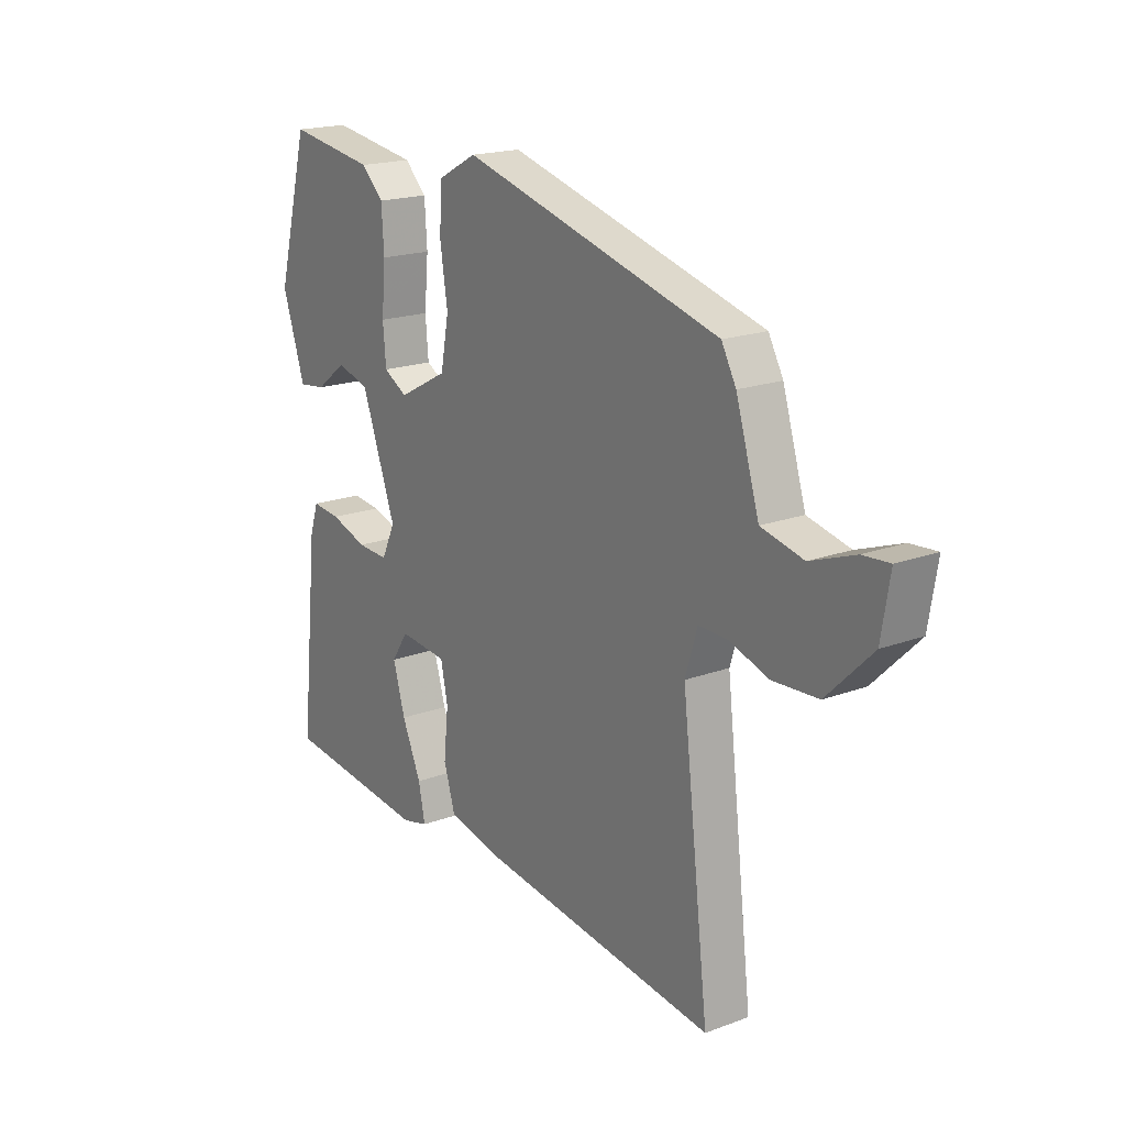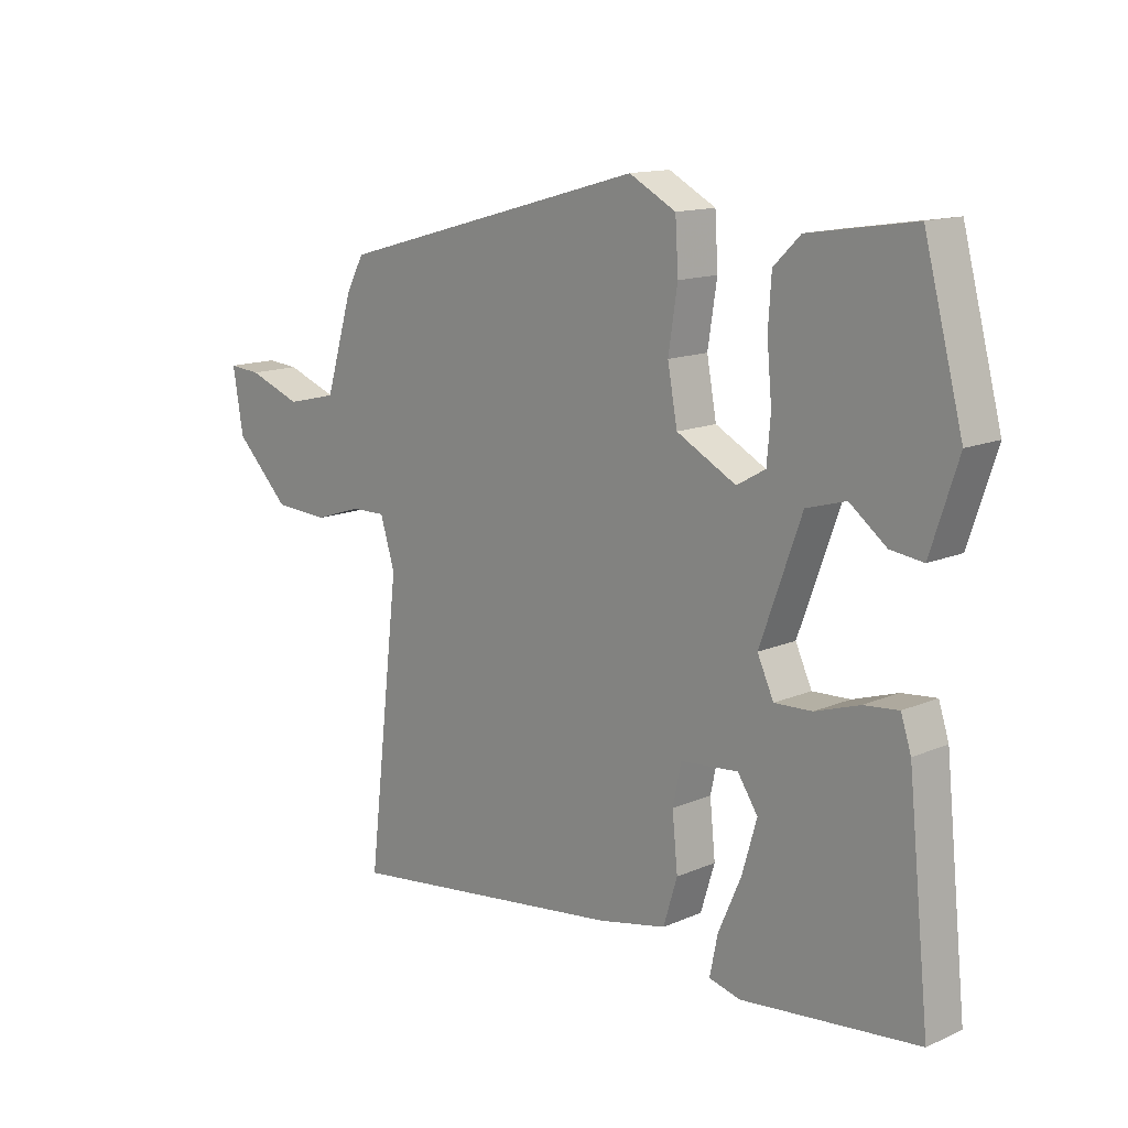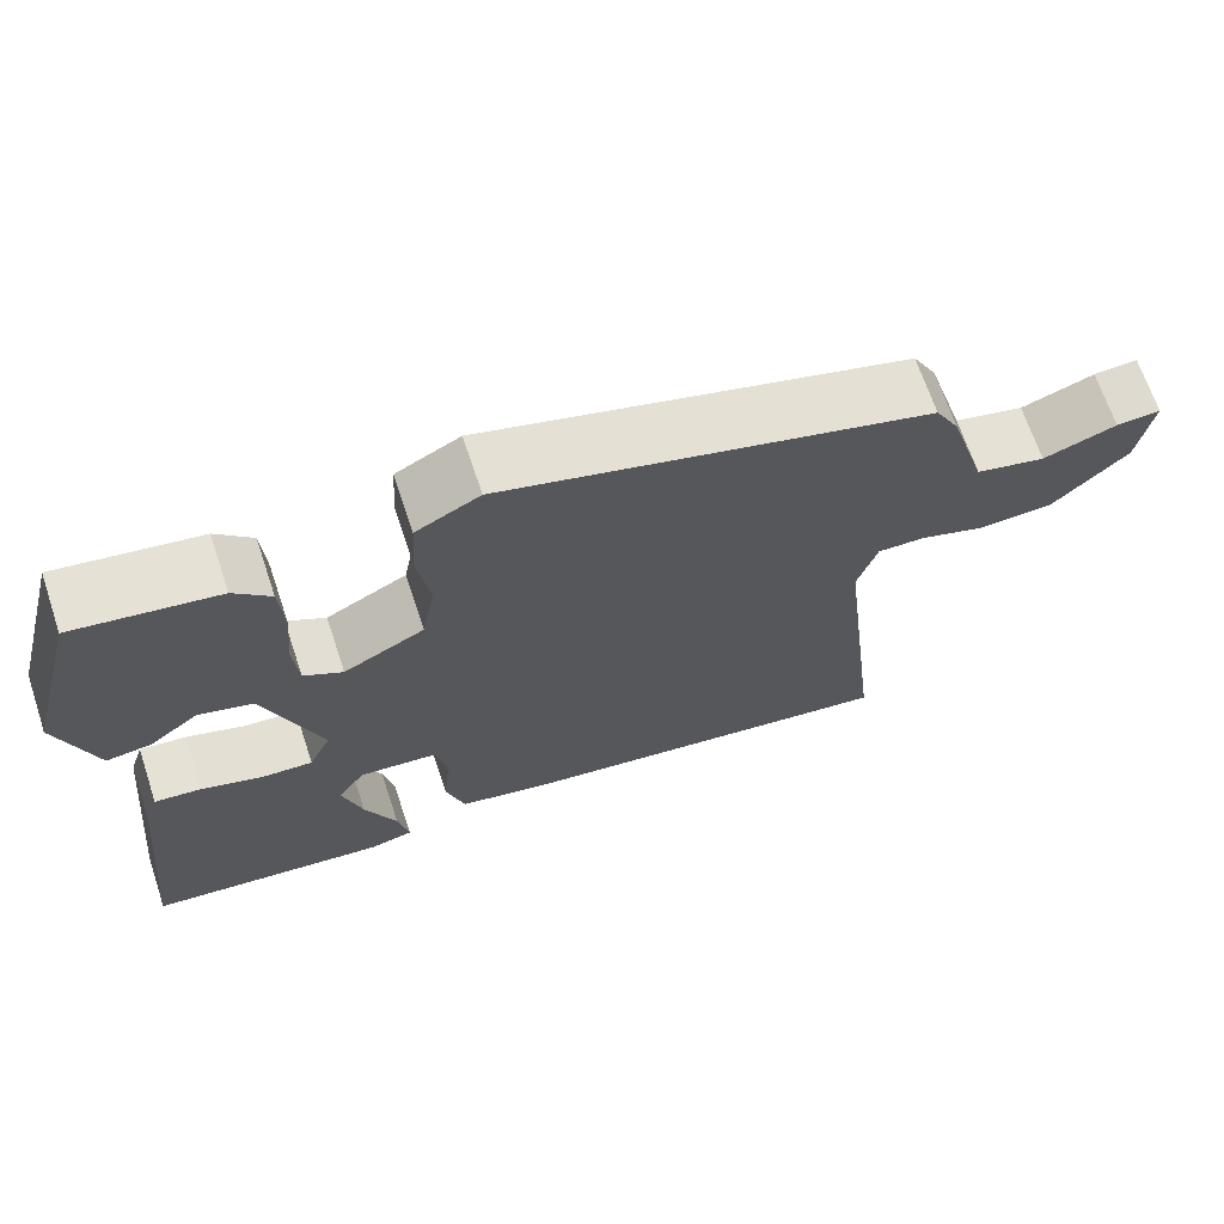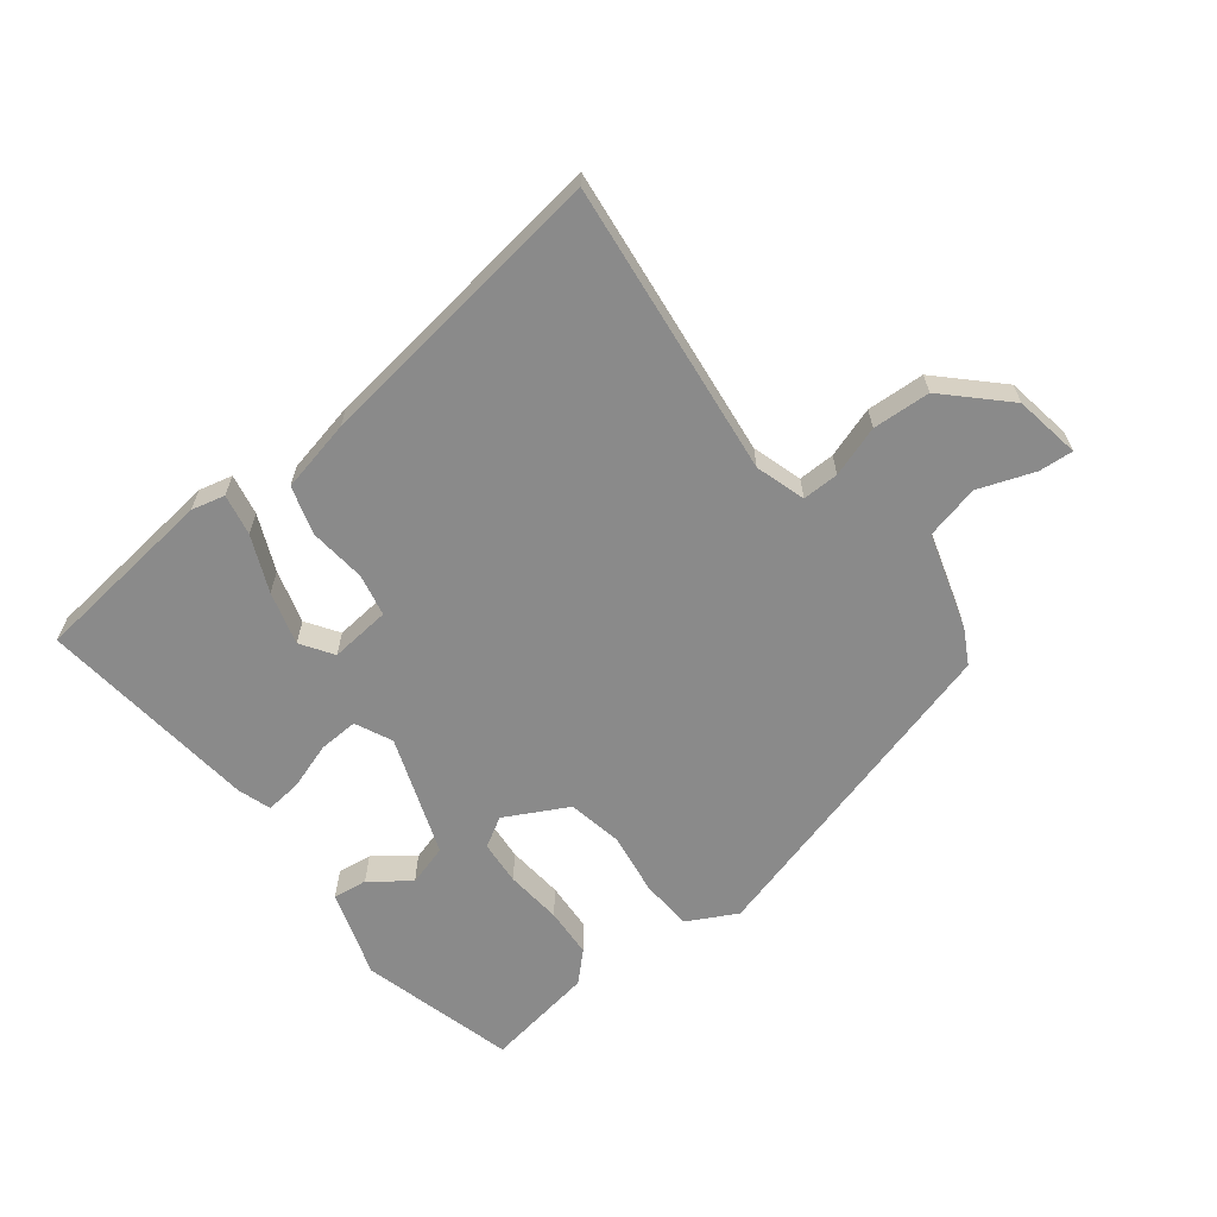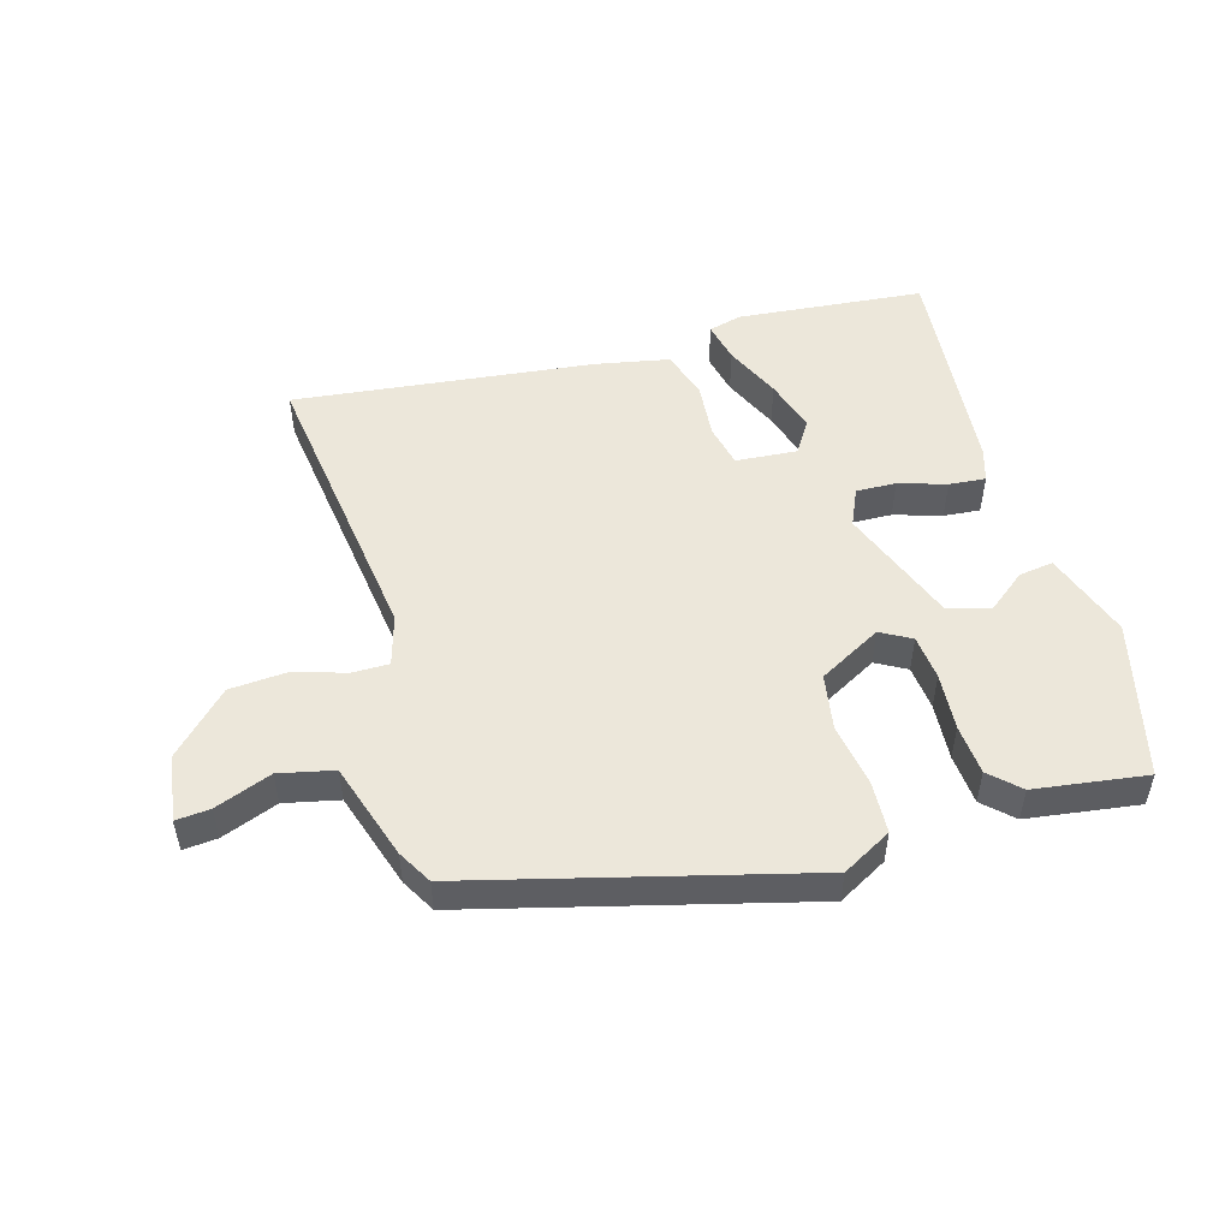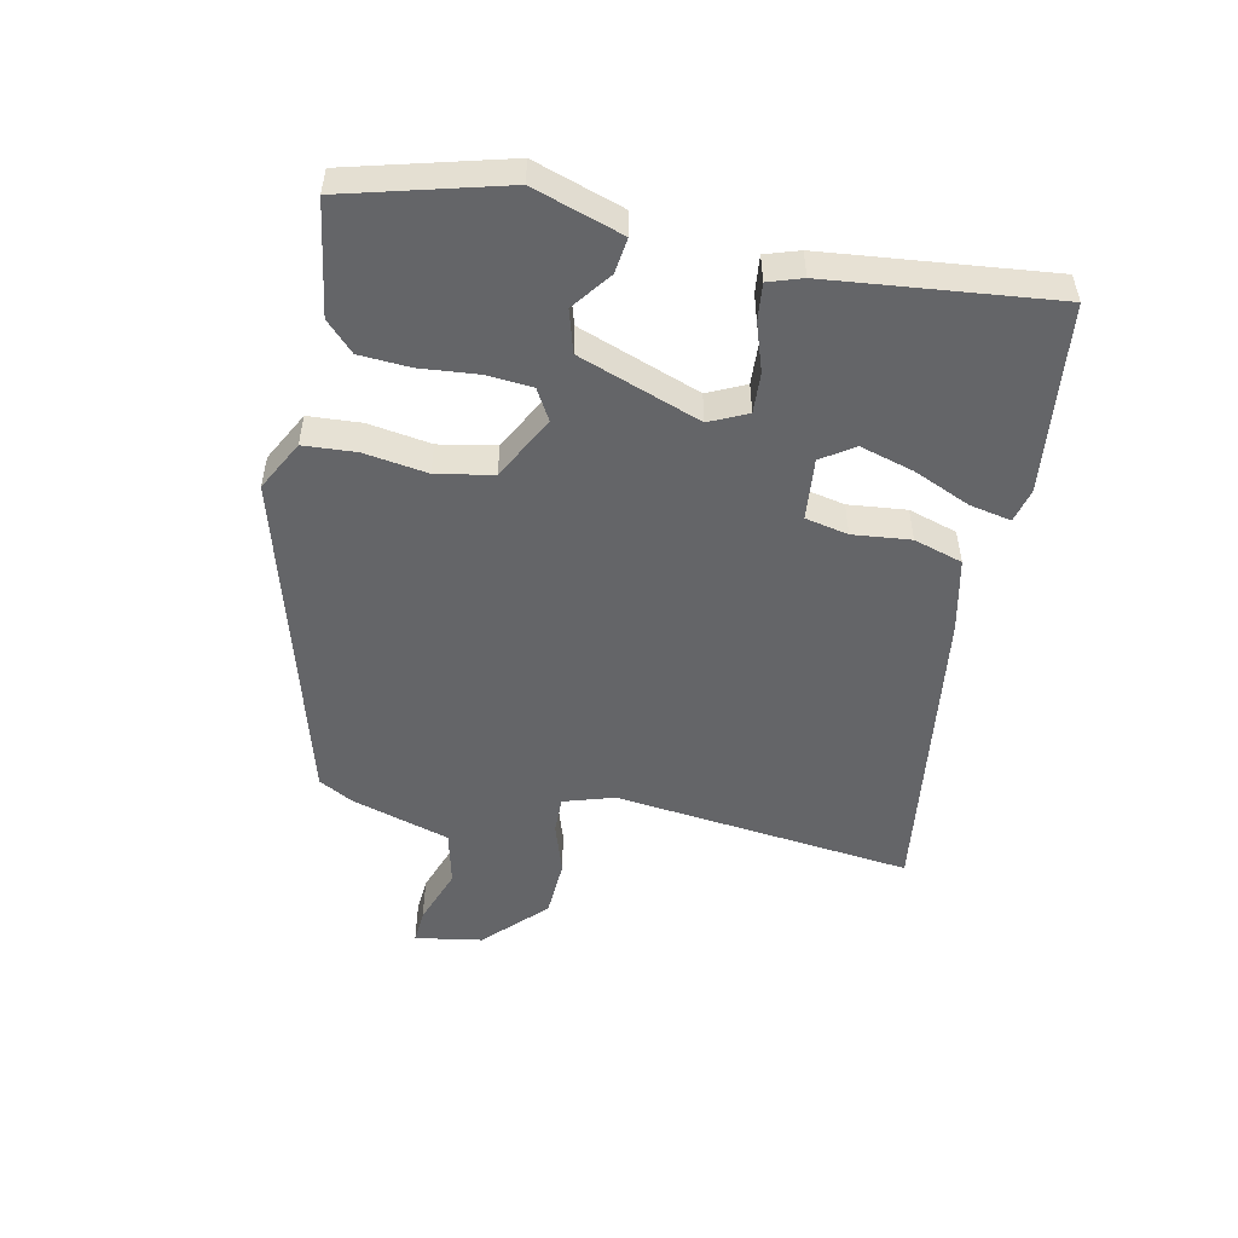
<metadata>
{"format":"obj","ext":"obj","renderer":"f3d","projection":"perspective","resolution":1024,"background":"white","views":[{"elev":18.7,"azim":-125.3,"up":"+Z"},{"elev":13.8,"azim":46.0,"up":"+Z"},{"elev":68.0,"azim":161.5,"up":"+Z"},{"elev":-63.5,"azim":-142.0,"up":"+Y"},{"elev":51.1,"azim":-16.9,"up":"+Y"},{"elev":-51.6,"azim":78.3,"up":"+Y"}]}
</metadata>
<code>
v 0.492 0.07 -0.456
v 0.202 0.07 -0.488
v 0.15 0.07 -0.475
v 0.163 0.07 -0.411
v 0.201 0.07 -0.324
v 0.225 0.07 -0.241
v 0.192 0.07 -0.191
v 0.097 0.07 -0.2
v 0.083 0.07 -0.266
v 0.092 0.07 -0.355
v 0.069 0.07 -0.43
v -0.044 0.07 -0.454
v -0.51 0.07 -0.515
v -0.456 0.07 -0.055
v -0.48 0.07 0.023
v -0.537 0.07 0.022
v -0.616 0.07 -0.004
v -0.706 0.07 0.001
v -0.796 0.07 0.09
v -0.813 0.07 0.193
v -0.76 0.07 0.189
v -0.672 0.07 0.157
v -0.588 0.07 0.177
v -0.542 0.07 0.328
v -0.513 0.07 0.381
v 0 0.07 0.523
v 0.077 0.07 0.482
v 0.082 0.07 0.401
v 0.067 0.07 0.304
v 0.083 0.07 0.217
v 0.181 0.07 0.165
v 0.228 0.07 0.192
v 0.234 0.07 0.262
v 0.226 0.07 0.351
v 0.231 0.07 0.429
v 0.275 0.07 0.472
v 0.448 0.07 0.499
v 0.512 0.07 0.257
v 0.467 0.07 0.12
v 0.413 0.07 0.127
v 0.353 0.07 0.173
v 0.288 0.07 0.154
v 0.22 0.07 -0.033
v 0.247 0.07 -0.091
v 0.309 0.07 -0.088
v 0.382 0.07 -0.064
v 0.439 0.07 -0.058
v 0.456 0.07 -0.11
v 0.492 0 -0.456
v 0.202 0 -0.488
v 0.15 0 -0.475
v 0.163 0 -0.411
v 0.201 0 -0.324
v 0.225 0 -0.241
v 0.192 0 -0.191
v 0.097 0 -0.2
v 0.083 0 -0.266
v 0.092 0 -0.355
v 0.069 0 -0.43
v -0.044 0 -0.454
v -0.51 0 -0.515
v -0.456 0 -0.055
v -0.48 0 0.023
v -0.537 0 0.022
v -0.616 0 -0.004
v -0.706 0 0.001
v -0.796 0 0.09
v -0.813 0 0.193
v -0.76 0 0.189
v -0.672 0 0.157
v -0.588 0 0.177
v -0.542 0 0.328
v -0.513 0 0.381
v 0 0 0.523
v 0.077 0 0.482
v 0.082 0 0.401
v 0.067 0 0.304
v 0.083 0 0.217
v 0.181 0 0.165
v 0.228 0 0.192
v 0.234 0 0.262
v 0.226 0 0.351
v 0.231 0 0.429
v 0.275 0 0.472
v 0.448 0 0.499
v 0.512 0 0.257
v 0.467 0 0.12
v 0.413 0 0.127
v 0.353 0 0.173
v 0.288 0 0.154
v 0.22 0 -0.033
v 0.247 0 -0.091
v 0.309 0 -0.088
v 0.382 0 -0.064
v 0.439 0 -0.058
v 0.456 0 -0.11
f 3 4 5
f 2 3 5
f 1 2 5
f 48 1 5
f 47 48 5
f 46 47 5
f 45 46 5
f 39 40 41
f 38 39 41
f 37 38 41
f 36 37 41
f 35 36 41
f 34 35 41
f 33 34 41 42
f 32 33 42 43
f 27 28 29
f 26 27 29
f 25 26 29
f 24 25 29
f 23 24 29
f 22 23 29 30
f 20 21 22
f 19 20 22
f 18 19 22
f 17 18 22
f 16 17 22
f 22 30 31
f 16 22 31
f 15 16 31
f 12 13 14
f 11 12 14
f 10 11 14
f 9 10 14
f 8 9 14 15
f 7 8 15 31
f 45 5 6
f 44 45 6 7
f 7 31 32 43
f 7 43 44
f 53 52 51
f 53 51 50
f 53 50 49
f 53 49 96
f 53 96 95
f 53 95 94
f 53 94 93
f 89 88 87
f 89 87 86
f 89 86 85
f 89 85 84
f 89 84 83
f 89 83 82
f 90 89 82 81
f 91 90 81 80
f 77 76 75
f 77 75 74
f 77 74 73
f 77 73 72
f 77 72 71
f 78 77 71 70
f 70 69 68
f 70 68 67
f 70 67 66
f 70 66 65
f 70 65 64
f 79 78 70
f 79 70 64
f 79 64 63
f 62 61 60
f 62 60 59
f 62 59 58
f 62 58 57
f 63 62 57 56
f 79 63 56 55
f 54 53 93
f 55 54 93 92
f 91 80 79 55
f 92 91 55
f 1 49 50 2
f 2 50 51 3
f 3 51 52 4
f 4 52 53 5
f 5 53 54 6
f 6 54 55 7
f 7 55 56 8
f 8 56 57 9
f 9 57 58 10
f 10 58 59 11
f 11 59 60 12
f 12 60 61 13
f 13 61 62 14
f 14 62 63 15
f 15 63 64 16
f 16 64 65 17
f 17 65 66 18
f 18 66 67 19
f 19 67 68 20
f 20 68 69 21
f 21 69 70 22
f 22 70 71 23
f 23 71 72 24
f 24 72 73 25
f 25 73 74 26
f 26 74 75 27
f 27 75 76 28
f 28 76 77 29
f 29 77 78 30
f 30 78 79 31
f 31 79 80 32
f 32 80 81 33
f 33 81 82 34
f 34 82 83 35
f 35 83 84 36
f 36 84 85 37
f 37 85 86 38
f 38 86 87 39
f 39 87 88 40
f 40 88 89 41
f 41 89 90 42
f 42 90 91 43
f 43 91 92 44
f 44 92 93 45
f 45 93 94 46
f 46 94 95 47
f 47 95 96 48
f 48 96 49 1

</code>
